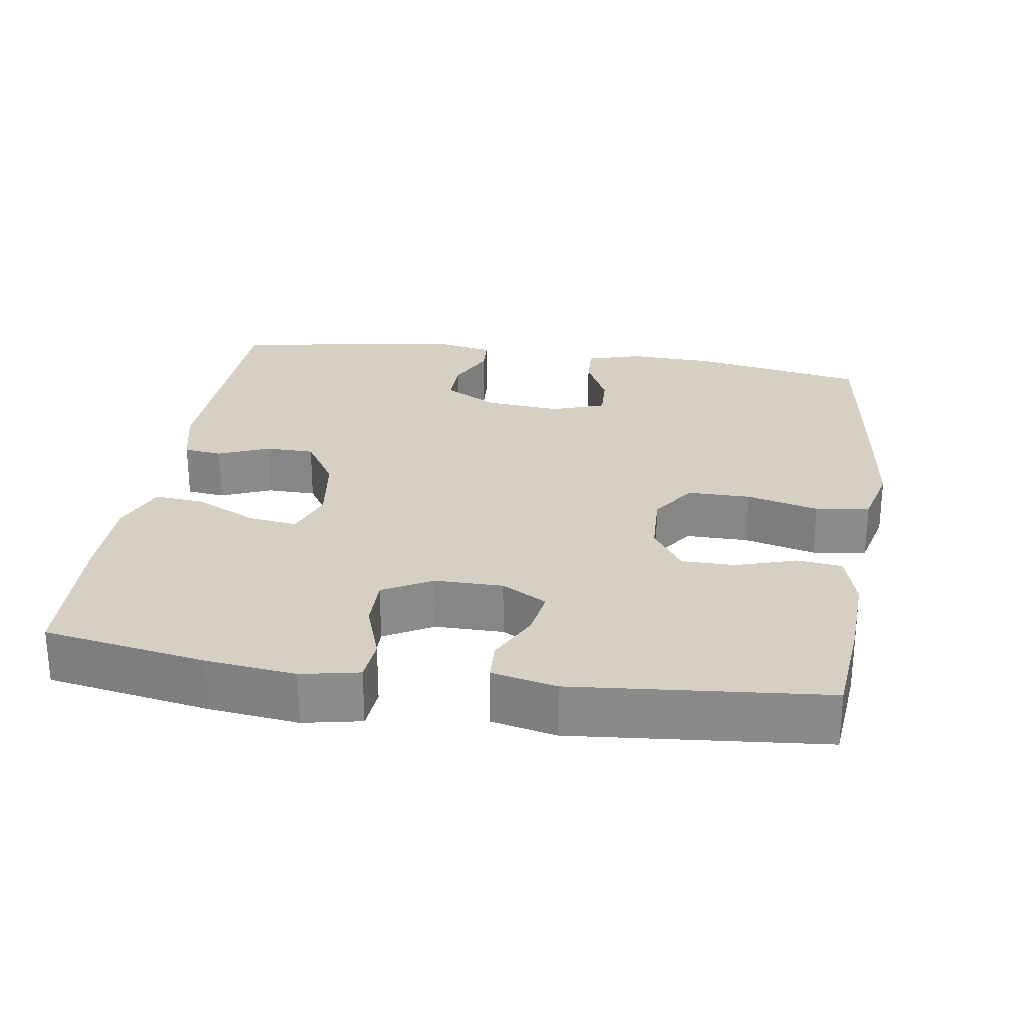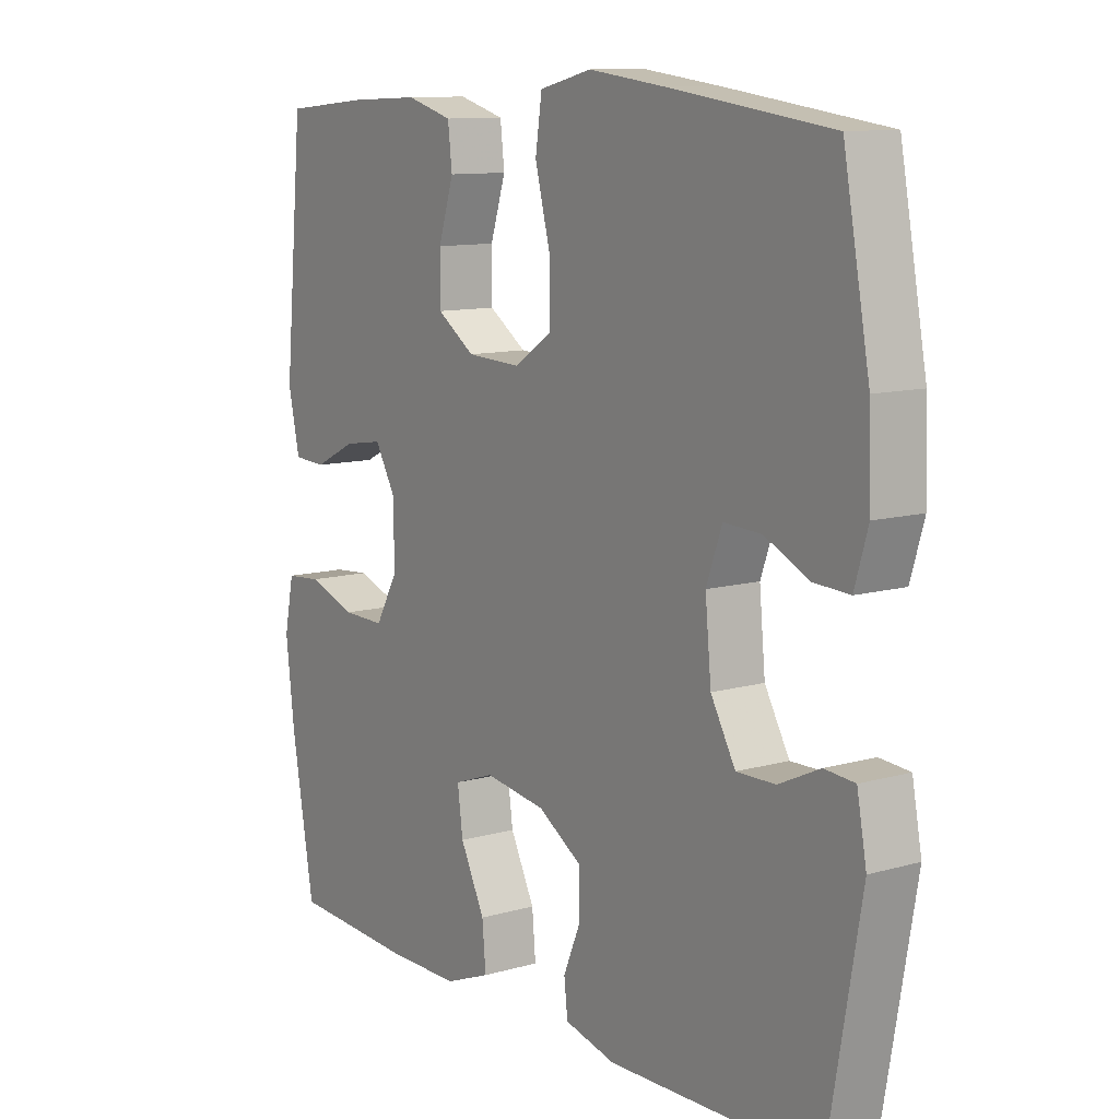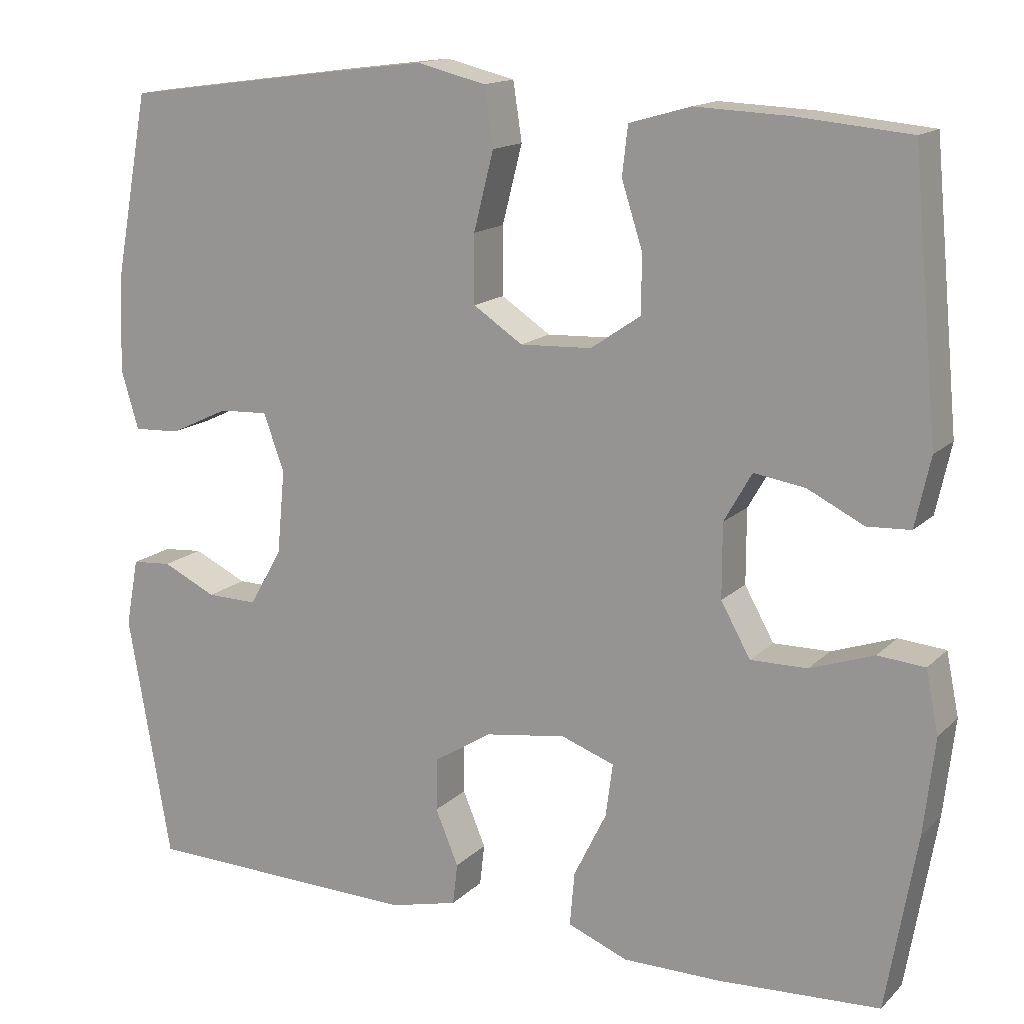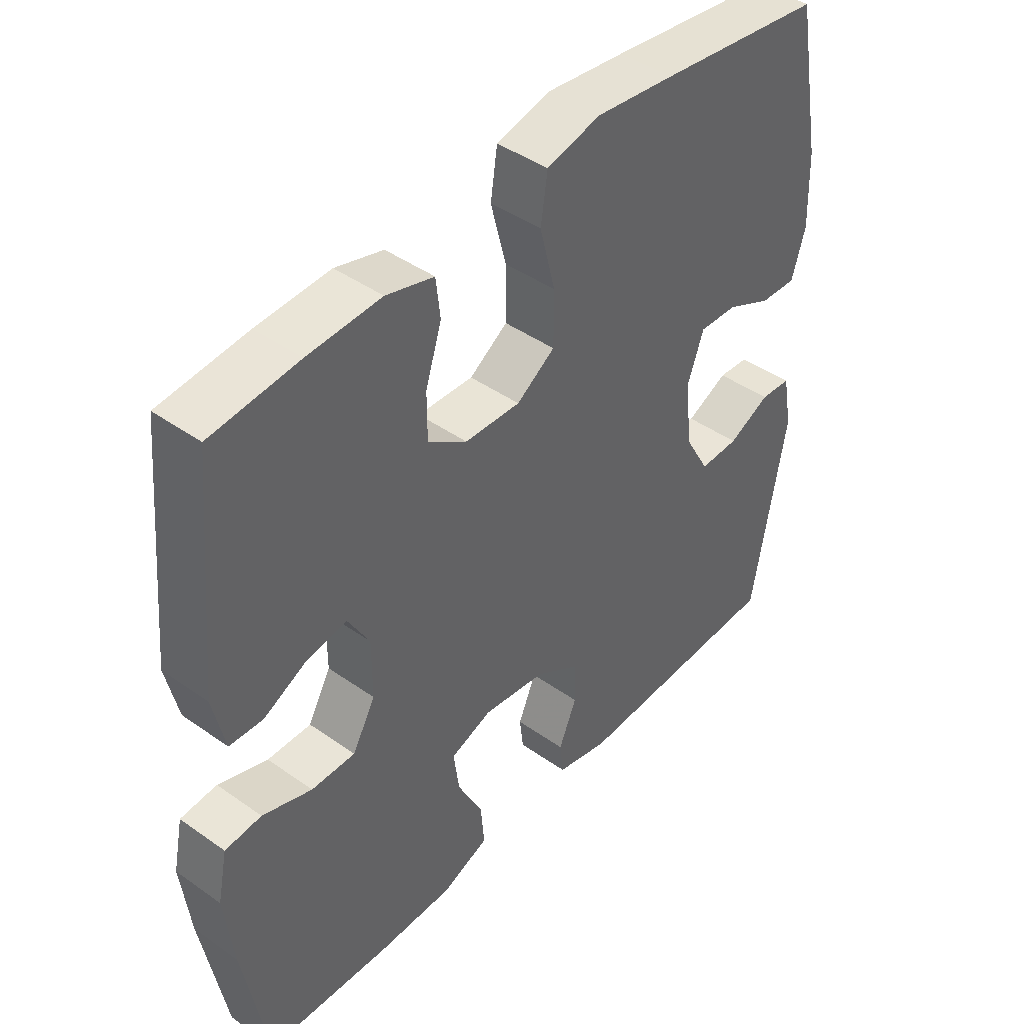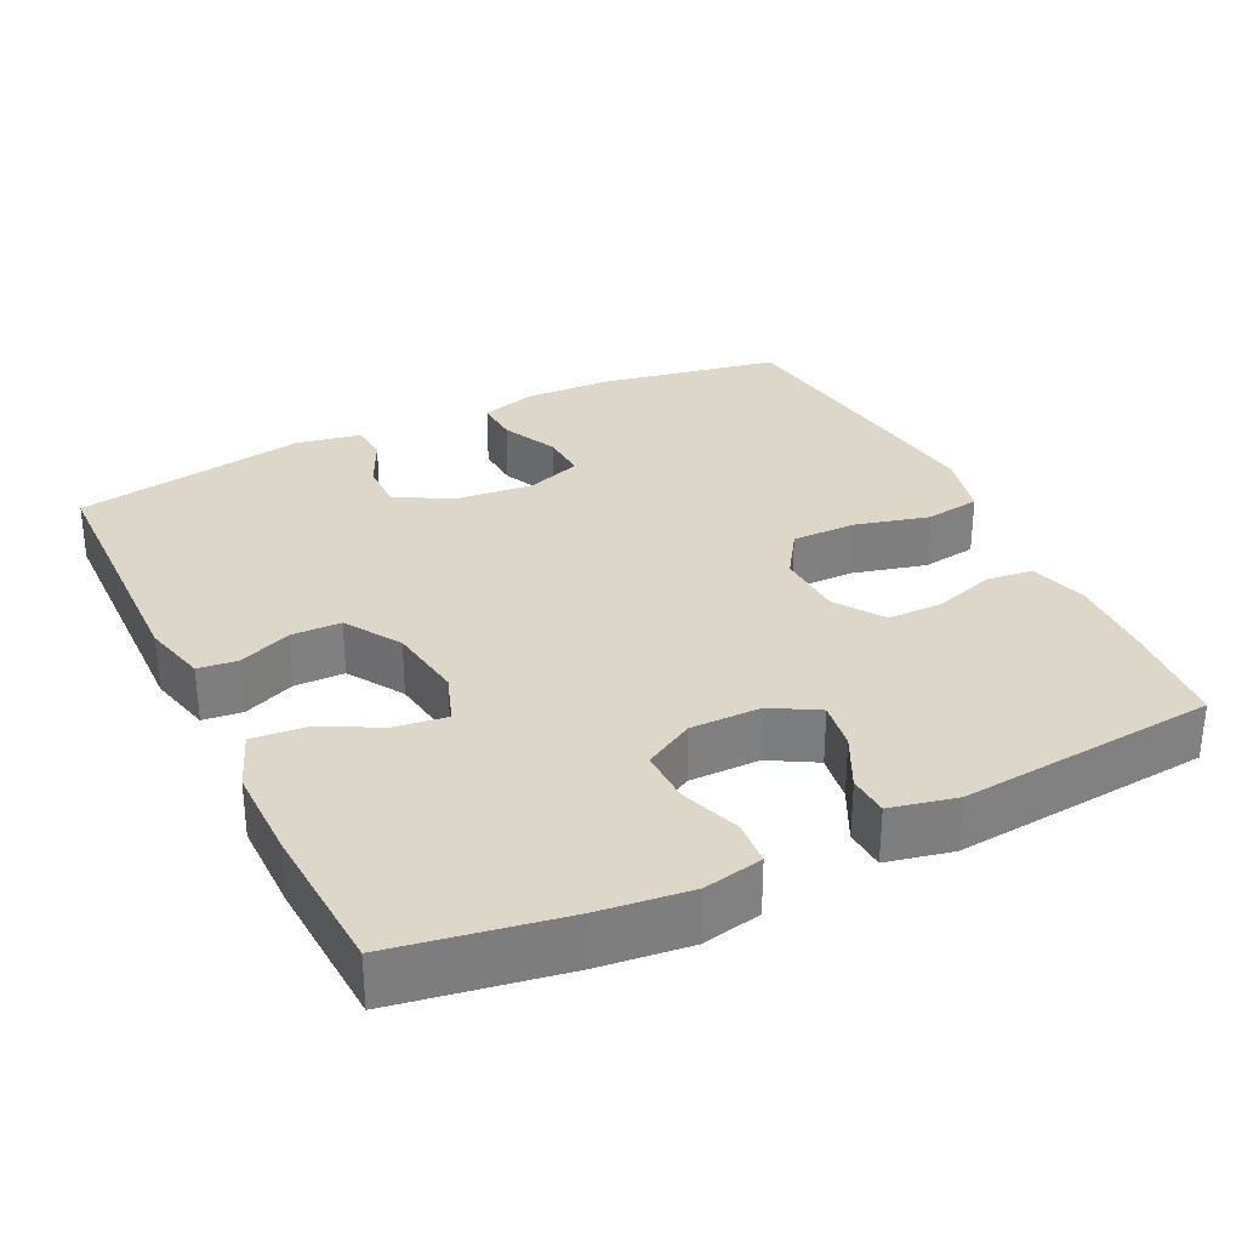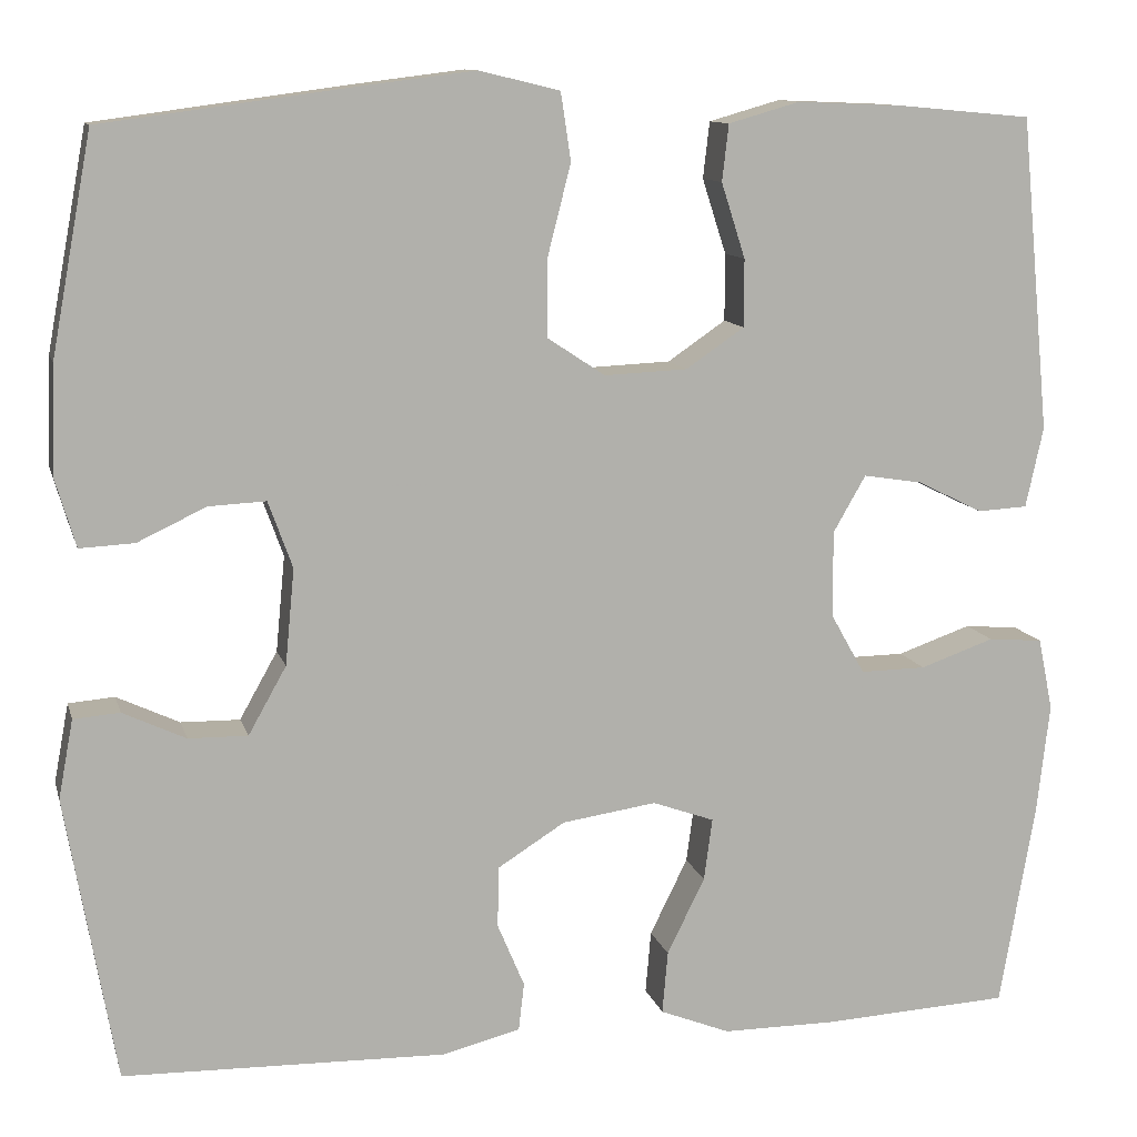
<metadata>
{"format":"obj","ext":"obj","renderer":"f3d","projection":"perspective","resolution":1024,"background":"white","views":[{"elev":26.2,"azim":-81.2,"up":"+Y"},{"elev":10.9,"azim":54.9,"up":"+Z"},{"elev":14.9,"azim":-151.8,"up":"+Z"},{"elev":43.6,"azim":-50.2,"up":"+Z"},{"elev":30.9,"azim":-116.0,"up":"+Y"},{"elev":11.2,"azim":166.1,"up":"+Z"}]}
</metadata>
<code>
v -0.5 0.07 -0.5
v -0.538 0.07 -0.28
v -0.552 0.07 -0.159
v -0.536 0.07 -0.081
v -0.477 0.07 -0.076
v -0.397 0.07 -0.104
v -0.326 0.07 -0.105
v -0.289 0.07 -0.039
v -0.289 0.07 0.054
v -0.324 0.07 0.115
v -0.388 0.07 0.105
v -0.459 0.07 0.07
v -0.513 0.07 0.073
v -0.532 0.07 0.16
v -0.5 0.07 0.5
v -0.359 0.07 0.513
v -0.241 0.07 0.518
v -0.164 0.07 0.496
v -0.157 0.07 0.435
v -0.183 0.07 0.354
v -0.183 0.07 0.281
v -0.12 0.07 0.238
v -0.03 0.07 0.234
v 0.032 0.07 0.275
v 0.032 0.07 0.36
v 0.007 0.07 0.458
v 0.018 0.07 0.531
v 0.105 0.07 0.552
v 0.233 0.07 0.536
v 0.5 0.07 0.5
v 0.544 0.07 0.264
v 0.548 0.07 0.147
v 0.526 0.07 0.073
v 0.467 0.07 0.076
v 0.393 0.07 0.111
v 0.331 0.07 0.114
v 0.305 0.07 0.042
v 0.315 0.07 -0.062
v 0.356 0.07 -0.135
v 0.42 0.07 -0.134
v 0.488 0.07 -0.102
v 0.538 0.07 -0.106
v 0.554 0.07 -0.191
v 0.5 0.07 -0.5
v 0.151 0.07 -0.508
v 0.066 0.07 -0.487
v 0.06 0.07 -0.435
v 0.089 0.07 -0.366
v 0.088 0.07 -0.3
v 0.015 0.07 -0.254
v -0.087 0.07 -0.239
v -0.154 0.07 -0.263
v -0.145 0.07 -0.33
v -0.104 0.07 -0.413
v -0.098 0.07 -0.481
v -0.174 0.07 -0.511
v -0.297 0.07 -0.511
v -0.5 0 -0.5
v -0.538 0 -0.28
v -0.552 0 -0.159
v -0.536 0 -0.081
v -0.477 0 -0.076
v -0.397 0 -0.104
v -0.326 0 -0.105
v -0.289 0 -0.039
v -0.289 0 0.054
v -0.324 0 0.115
v -0.388 0 0.105
v -0.459 0 0.07
v -0.513 0 0.073
v -0.532 0 0.16
v -0.5 0 0.5
v -0.359 0 0.513
v -0.241 0 0.518
v -0.164 0 0.496
v -0.157 0 0.435
v -0.183 0 0.354
v -0.183 0 0.281
v -0.12 0 0.238
v -0.03 0 0.234
v 0.032 0 0.275
v 0.032 0 0.36
v 0.007 0 0.458
v 0.018 0 0.531
v 0.105 0 0.552
v 0.233 0 0.536
v 0.5 0 0.5
v 0.544 0 0.264
v 0.548 0 0.147
v 0.526 0 0.073
v 0.467 0 0.076
v 0.393 0 0.111
v 0.331 0 0.114
v 0.305 0 0.042
v 0.315 0 -0.062
v 0.356 0 -0.135
v 0.42 0 -0.134
v 0.488 0 -0.102
v 0.538 0 -0.106
v 0.554 0 -0.191
v 0.5 0 -0.5
v 0.151 0 -0.508
v 0.066 0 -0.487
v 0.06 0 -0.435
v 0.089 0 -0.366
v 0.088 0 -0.3
v 0.015 0 -0.254
v -0.087 0 -0.239
v -0.154 0 -0.263
v -0.145 0 -0.33
v -0.104 0 -0.413
v -0.098 0 -0.481
v -0.174 0 -0.511
v -0.297 0 -0.511
f 53 54 55 56
f 52 53 56 57
f 45 46 47 48
f 45 48 49
f 44 45 49
f 43 44 49 50
f 40 41 42 43
f 39 40 43 50
f 32 33 34 35
f 32 35 36
f 31 32 36
f 30 31 36
f 29 30 36
f 28 29 36 37
f 25 26 27 28
f 24 25 28 37
f 17 18 19 20
f 17 20 21
f 16 17 21
f 15 16 21
f 14 15 21
f 11 12 13 14
f 10 11 14 21
f 9 10 21 22
f 3 4 5 6
f 3 6 7
f 2 3 7
f 52 57 1 2
f 51 52 2 7
f 38 39 50 51
f 38 51 7 8
f 23 24 37 38
f 22 23 38
f 8 9 22 38
f 113 112 111 110
f 114 113 110 109
f 105 104 103 102
f 106 105 102
f 106 102 101
f 107 106 101 100
f 100 99 98 97
f 107 100 97 96
f 92 91 90 89
f 93 92 89
f 93 89 88
f 93 88 87
f 93 87 86
f 94 93 86 85
f 85 84 83 82
f 94 85 82 81
f 77 76 75 74
f 78 77 74
f 78 74 73
f 78 73 72
f 78 72 71
f 71 70 69 68
f 78 71 68 67
f 79 78 67 66
f 63 62 61 60
f 64 63 60
f 64 60 59
f 59 58 114 109
f 64 59 109 108
f 108 107 96 95
f 65 64 108 95
f 95 94 81 80
f 95 80 79
f 95 79 66 65
f 1 58 59 2
f 2 59 60 3
f 3 60 61 4
f 4 61 62 5
f 5 62 63 6
f 6 63 64 7
f 7 64 65 8
f 8 65 66 9
f 9 66 67 10
f 10 67 68 11
f 11 68 69 12
f 12 69 70 13
f 13 70 71 14
f 14 71 72 15
f 15 72 73 16
f 16 73 74 17
f 17 74 75 18
f 18 75 76 19
f 19 76 77 20
f 20 77 78 21
f 21 78 79 22
f 22 79 80 23
f 23 80 81 24
f 24 81 82 25
f 25 82 83 26
f 26 83 84 27
f 27 84 85 28
f 28 85 86 29
f 29 86 87 30
f 30 87 88 31
f 31 88 89 32
f 32 89 90 33
f 33 90 91 34
f 34 91 92 35
f 35 92 93 36
f 36 93 94 37
f 37 94 95 38
f 38 95 96 39
f 39 96 97 40
f 40 97 98 41
f 41 98 99 42
f 42 99 100 43
f 43 100 101 44
f 44 101 102 45
f 45 102 103 46
f 46 103 104 47
f 47 104 105 48
f 48 105 106 49
f 49 106 107 50
f 50 107 108 51
f 51 108 109 52
f 52 109 110 53
f 53 110 111 54
f 54 111 112 55
f 55 112 113 56
f 56 113 114 57
f 57 114 58 1

</code>
